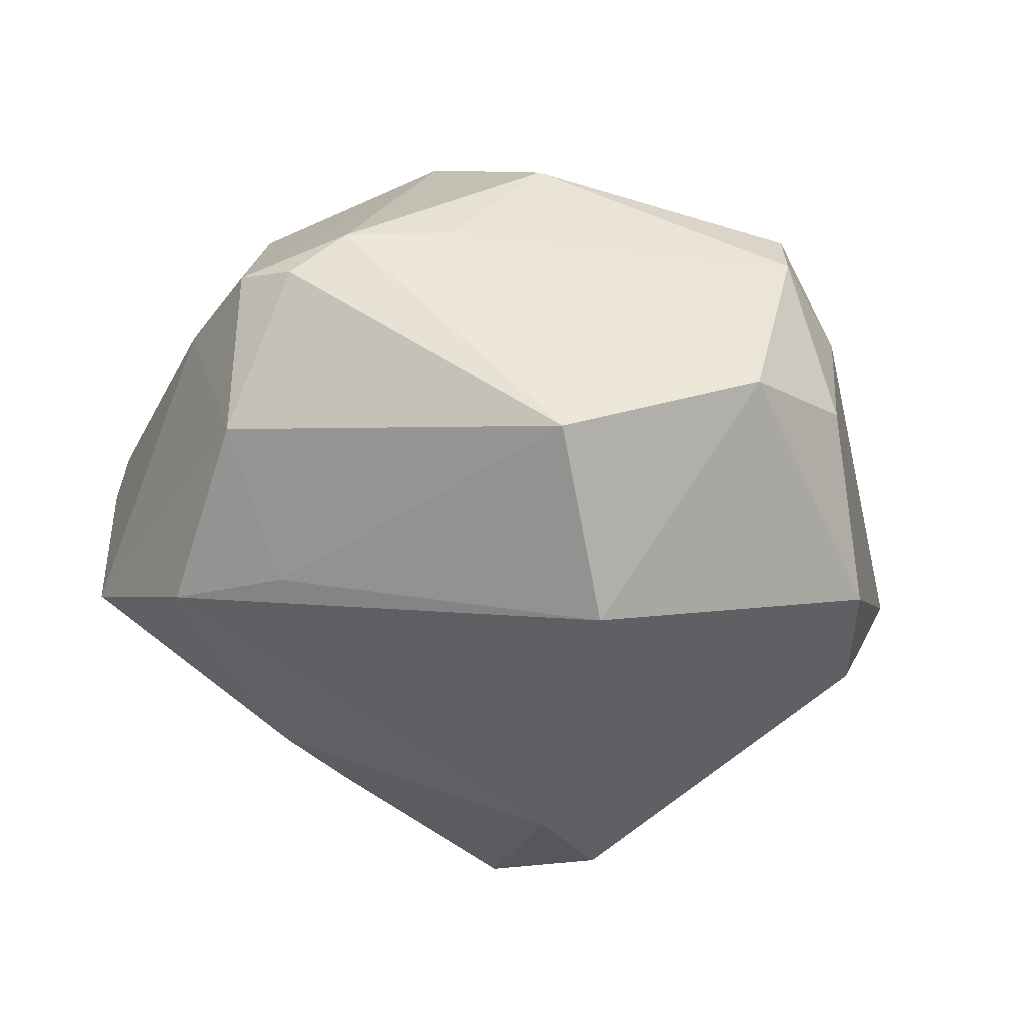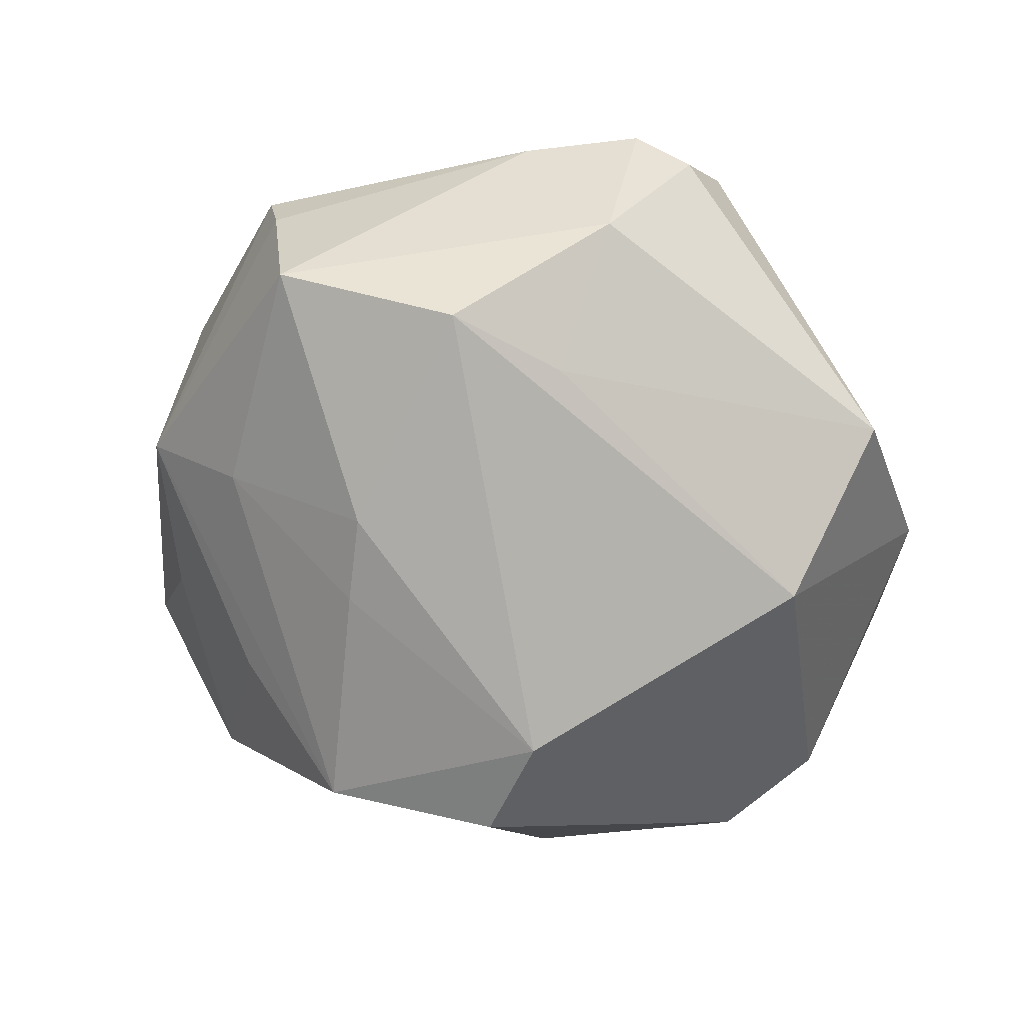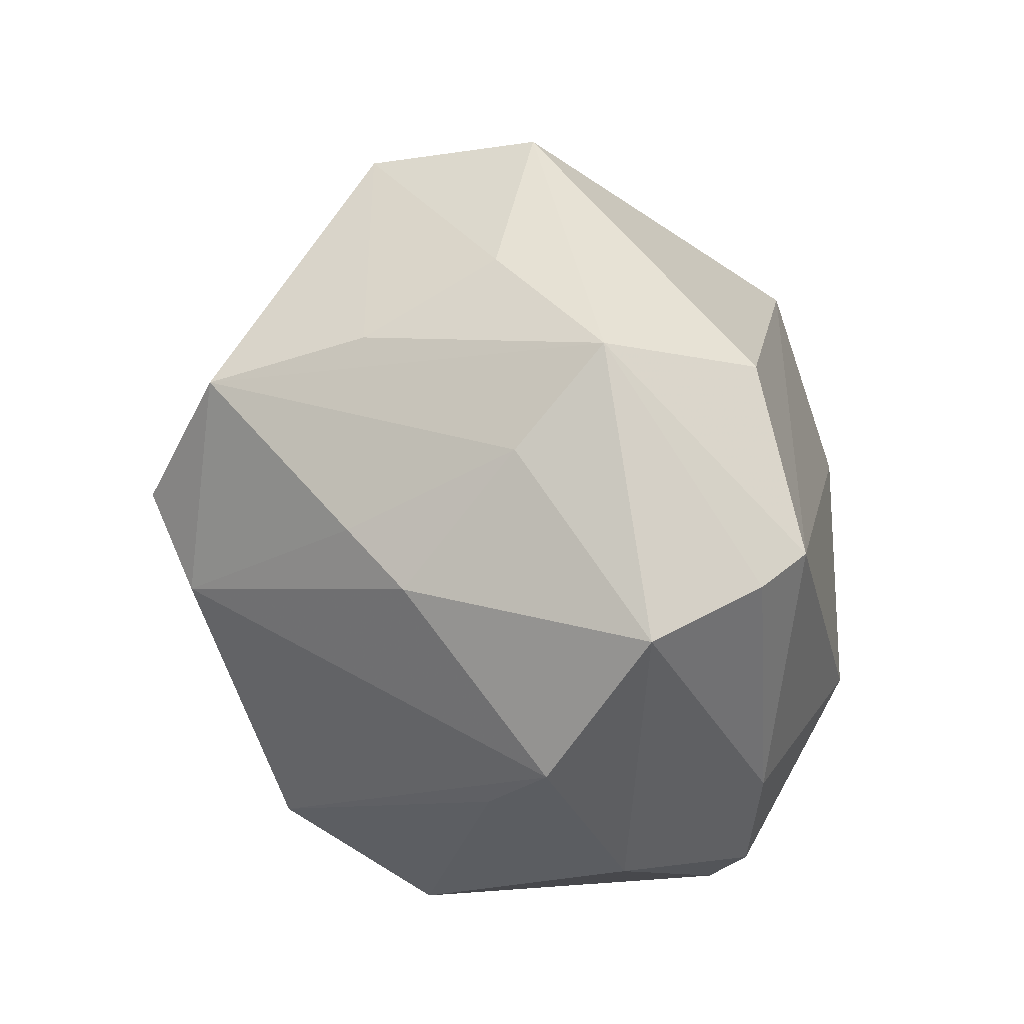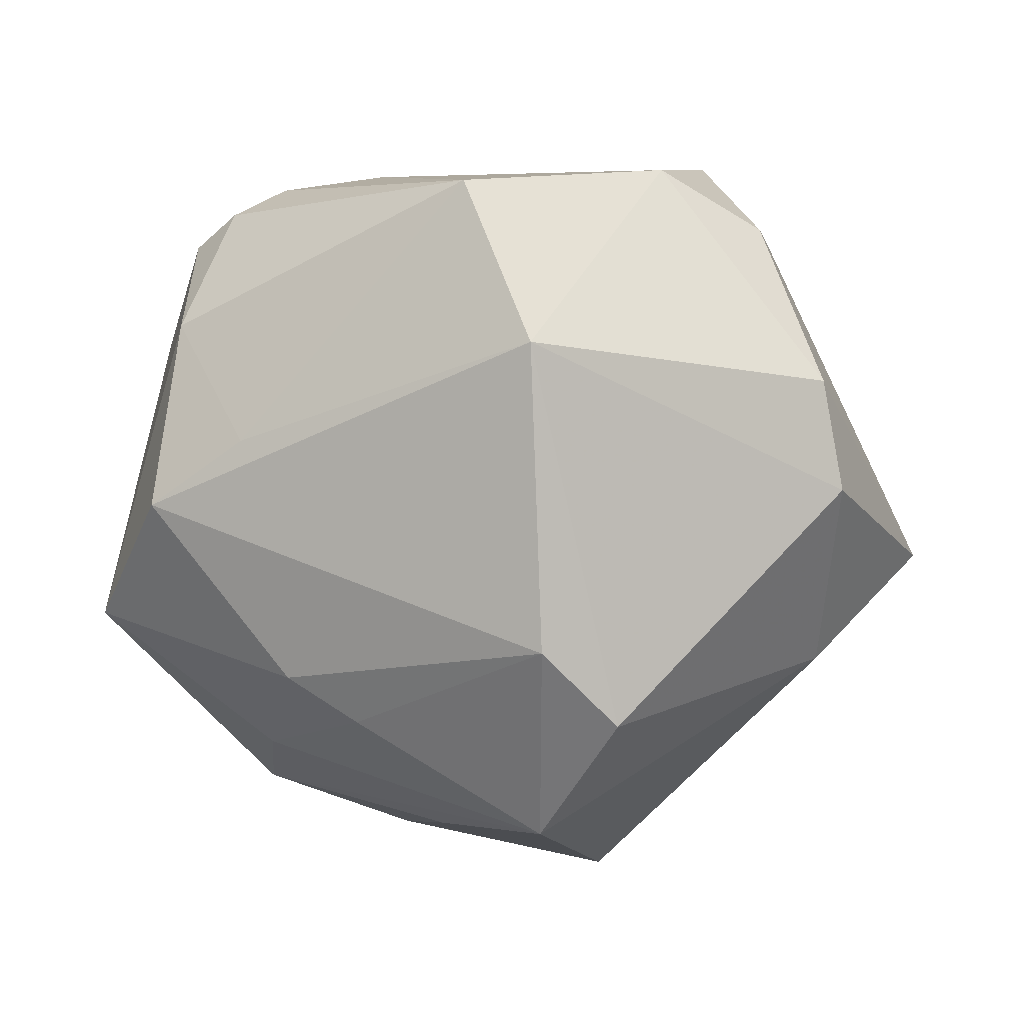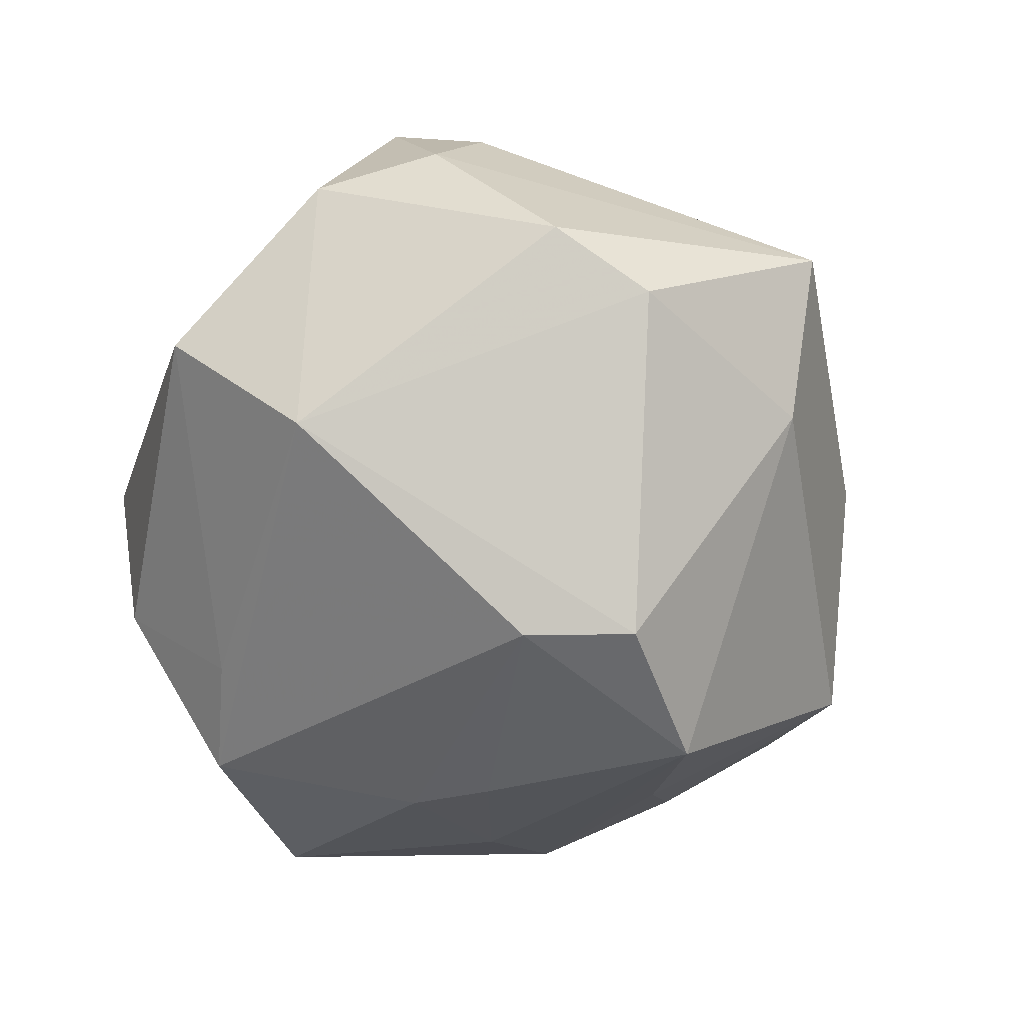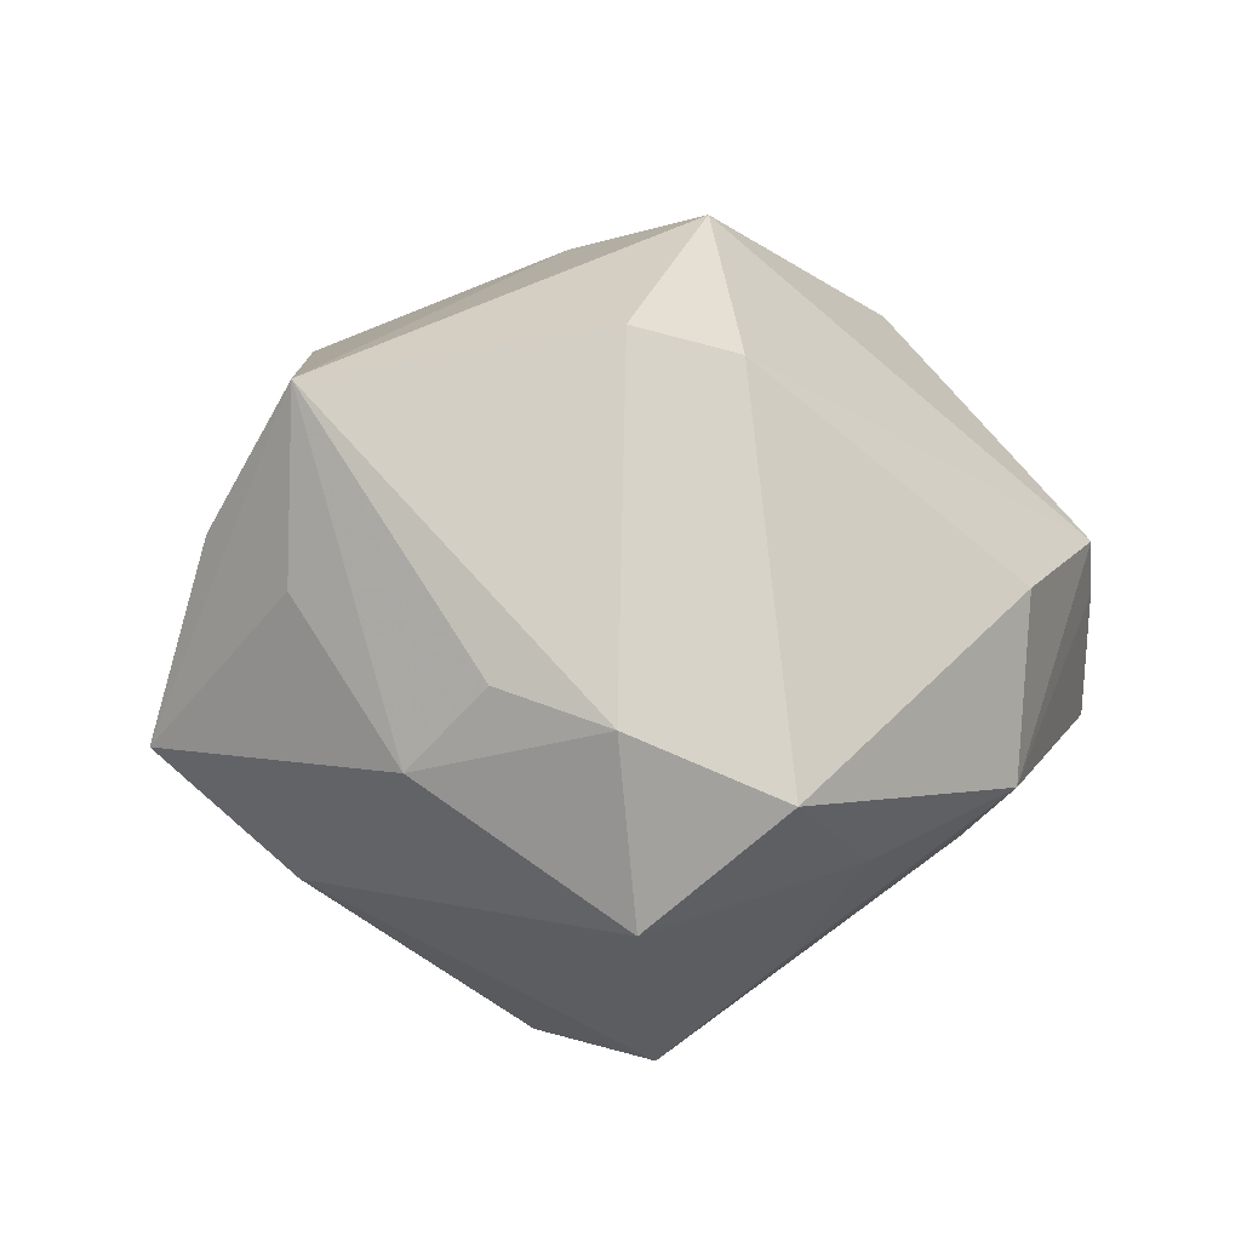
<metadata>
{"format":"obj","ext":"obj","renderer":"f3d","projection":"perspective","resolution":1024,"background":"white","views":[{"elev":-28.6,"azim":-12.4,"up":"+Z"},{"elev":-53.6,"azim":-66.9,"up":"+Z"},{"elev":23.6,"azim":-122.1,"up":"+Y"},{"elev":-66.5,"azim":0.6,"up":"+Z"},{"elev":-66.8,"azim":48.8,"up":"+Z"},{"elev":23.0,"azim":164.3,"up":"+Z"}]}
</metadata>
<code>
v 0.04403 0.006708 0.01632
v 0.03055 -0.03641 -0.003952
v -0.005274 0.02498 0.03615
v -0.0499 0.008817 -0.01392
v 0.03898 -0.01134 -0.02494
v -0.03882 -0.0268 -0.009066
v 0.0368 -0.02333 -0.02073
v 0.001091 -0.01619 0.03555
v -0.01546 -0.03846 0.01349
v 0.02489 -0.03877 0.01442
v -0.03857 -0.03082 0.008863
v 0.01126 0.04616 -0.01243
v -0.002859 0.05012 0.001022
v 0.036 0.01332 0.03378
v -0.02951 0.02472 -0.01826
v 0.02254 0.03564 0.00999
v -0.02596 0.009547 -0.03052
v 0.05082 0.005557 -0.006419
v -0.008386 0.03257 -0.0251
v -0.03383 -0.01374 0.02596
v -0.03086 -0.01729 -0.02256
v -0.03372 0.02984 0.01114
v -0.03362 -0.03551 0.007297
v 0.01859 -0.04443 -0.005764
v -0.01787 0.01425 -0.03295
v 0.03743 0.01326 -0.0194
v -0.01354 0.04073 -0.01074
v 0.02568 -0.03466 0.02065
v -0.04902 0.01108 0.001303
v 0.0302 0.03245 0.0005006
v -0.004199 -0.0345 0.02653
v -0.01461 -0.02236 0.03394
v 0.01243 0.04348 0.007659
v -0.02762 -0.03725 0.01207
v 0.03257 -0.03114 0.008948
v -0.04187 -0.009021 -0.02192
v -0.03091 0.03546 -0.007669
v 0.002874 -0.03224 -0.0313
v -0.04266 -0.01839 0.007772
v 0.01232 0.009792 -0.04296
v 0.003804 0.000696 -0.04244
v -0.008789 0.001733 0.04334
v 0.03811 0.01841 0.01429
v -0.04779 0.01292 0.008166
v -0.00456 -0.04624 -0.01548
v 0.003489 0.02612 -0.03886
v 0.005542 0.0221 0.03921
f 18 1 35
f 30 18 26
f 26 12 30
f 14 1 18
f 3 44 42
f 34 32 11
f 31 32 34
f 18 35 2
f 2 7 18
f 2 35 10
f 27 19 37
f 12 19 27
f 36 6 4
f 18 7 5
f 5 26 18
f 40 26 5
f 5 38 40
f 7 38 5
f 43 18 30
f 30 14 43
f 43 14 18
f 42 14 47
f 47 3 42
f 40 38 41
f 41 38 36
f 21 38 45
f 36 38 21
f 45 6 21
f 21 6 36
f 42 44 20
f 20 32 42
f 11 32 20
f 23 34 11
f 45 34 23
f 11 6 23
f 23 6 45
f 9 34 45
f 31 34 9
f 10 31 9
f 7 2 24
f 45 38 24
f 24 38 7
f 24 2 10
f 10 9 24
f 24 9 45
f 12 27 13
f 3 47 13
f 13 27 37
f 15 4 37
f 11 20 39
f 39 20 44
f 39 6 11
f 39 4 6
f 28 31 10
f 10 35 28
f 28 35 1
f 1 14 28
f 30 12 33
f 12 13 33
f 33 47 14
f 33 13 47
f 22 13 37
f 37 44 22
f 3 13 22
f 44 3 22
f 37 19 46
f 46 15 37
f 40 41 46
f 46 19 12
f 46 26 40
f 12 26 46
f 29 39 44
f 4 39 29
f 29 44 37
f 37 4 29
f 8 14 42
f 8 28 14
f 42 32 8
f 8 32 31
f 31 28 8
f 16 14 30
f 30 33 16
f 16 33 14
f 4 15 17
f 36 4 17
f 17 41 36
f 15 46 25
f 25 17 15
f 25 46 41
f 41 17 25

</code>
